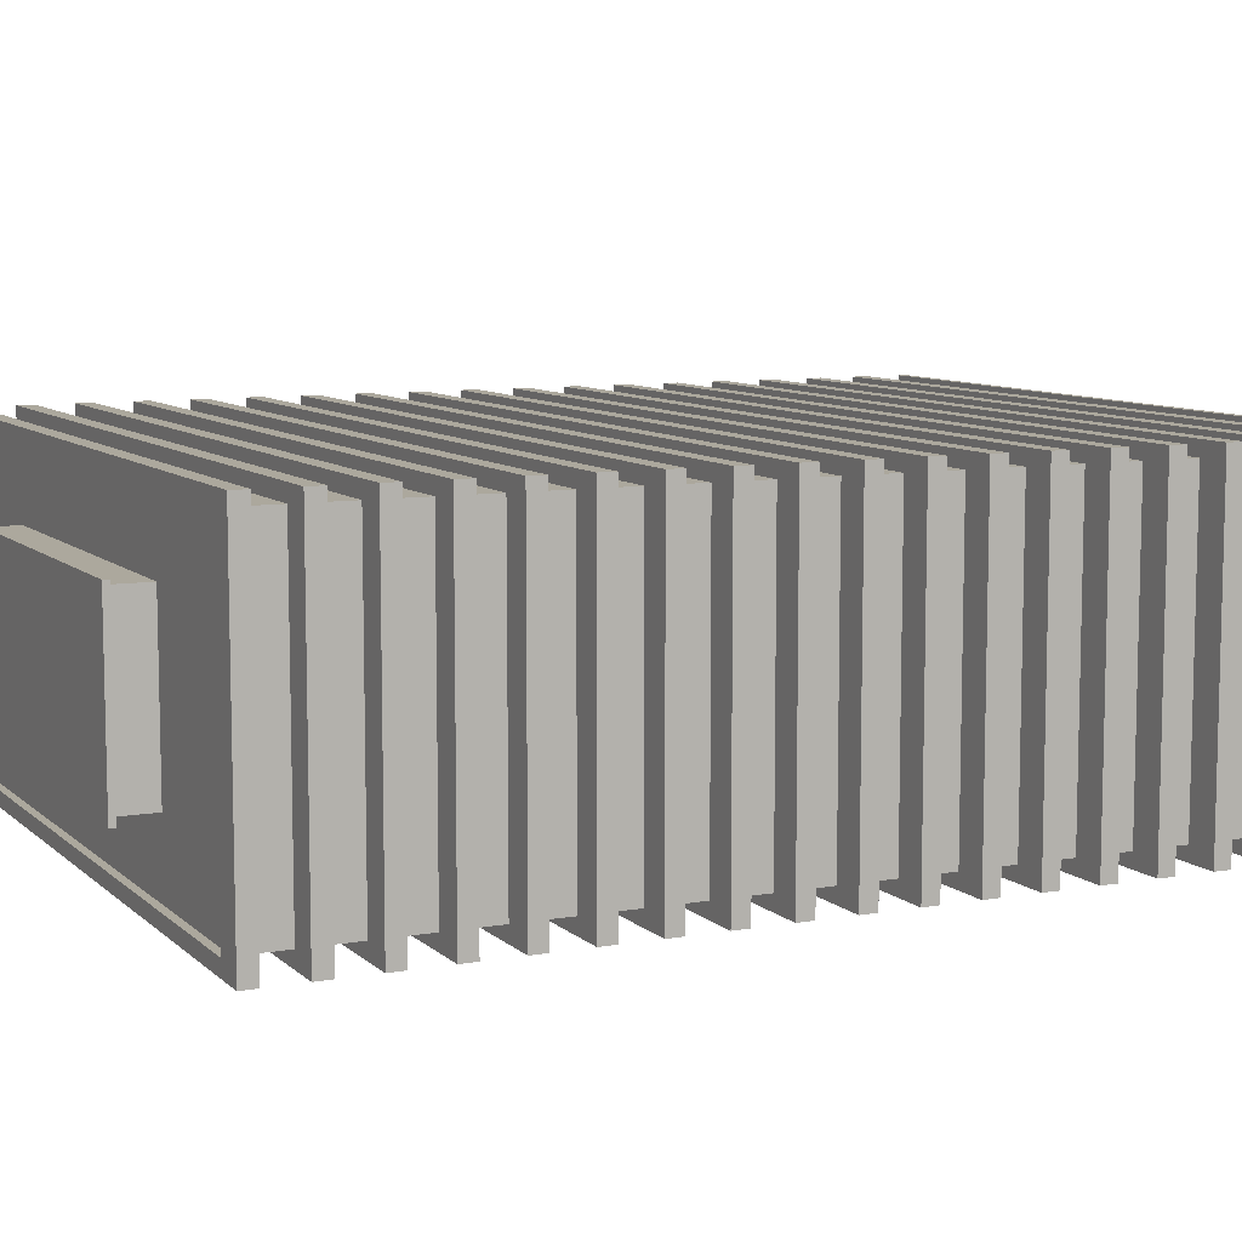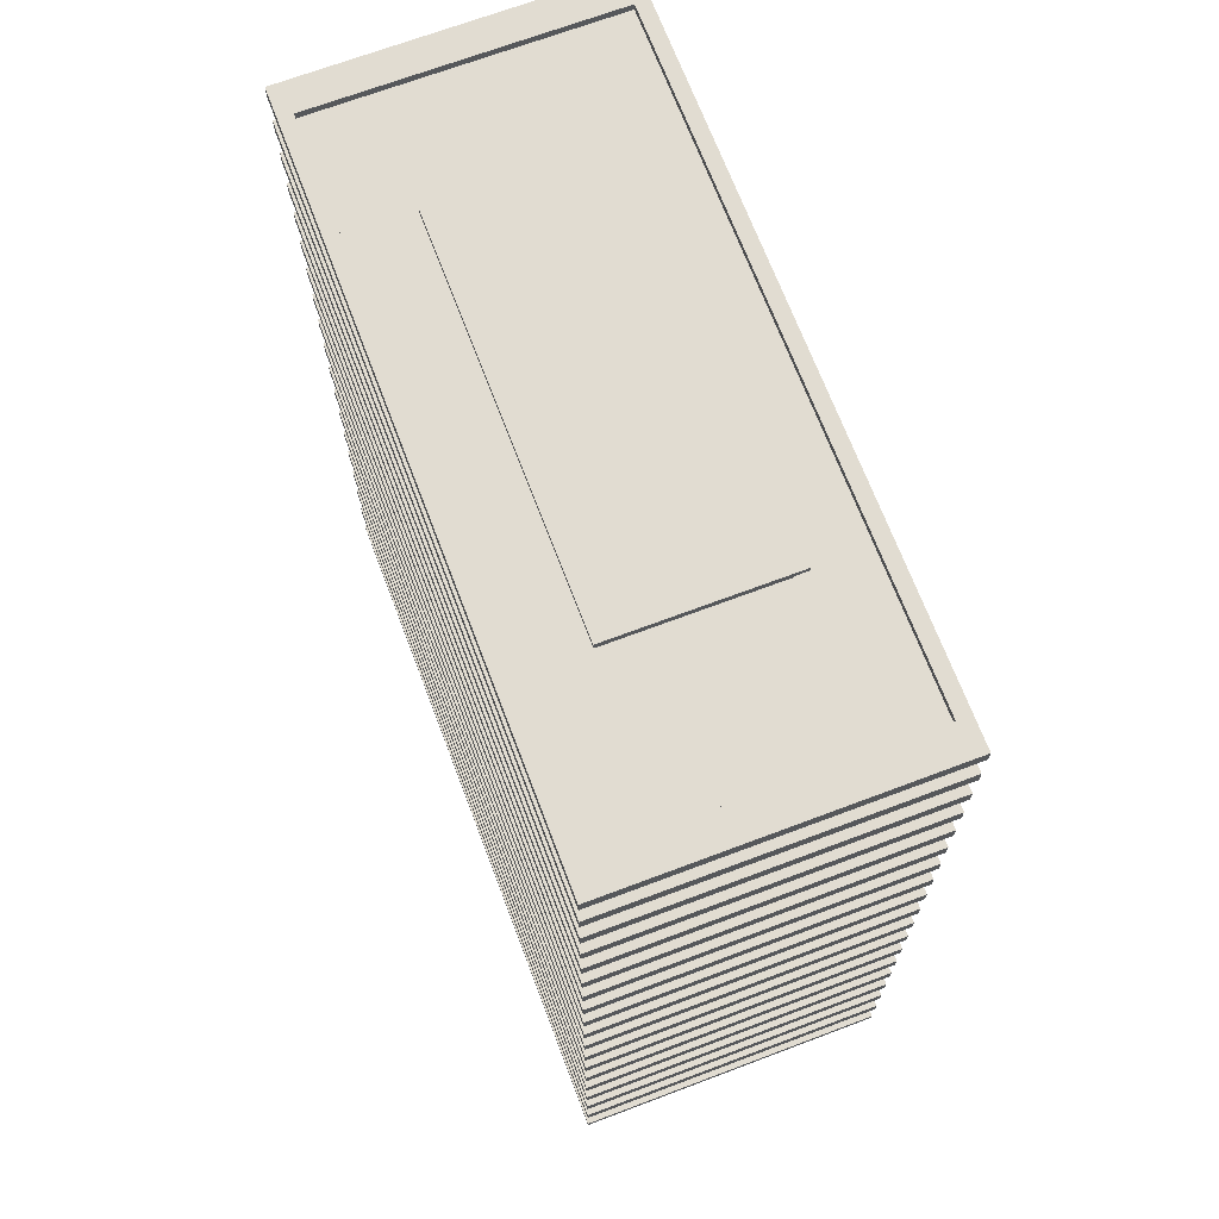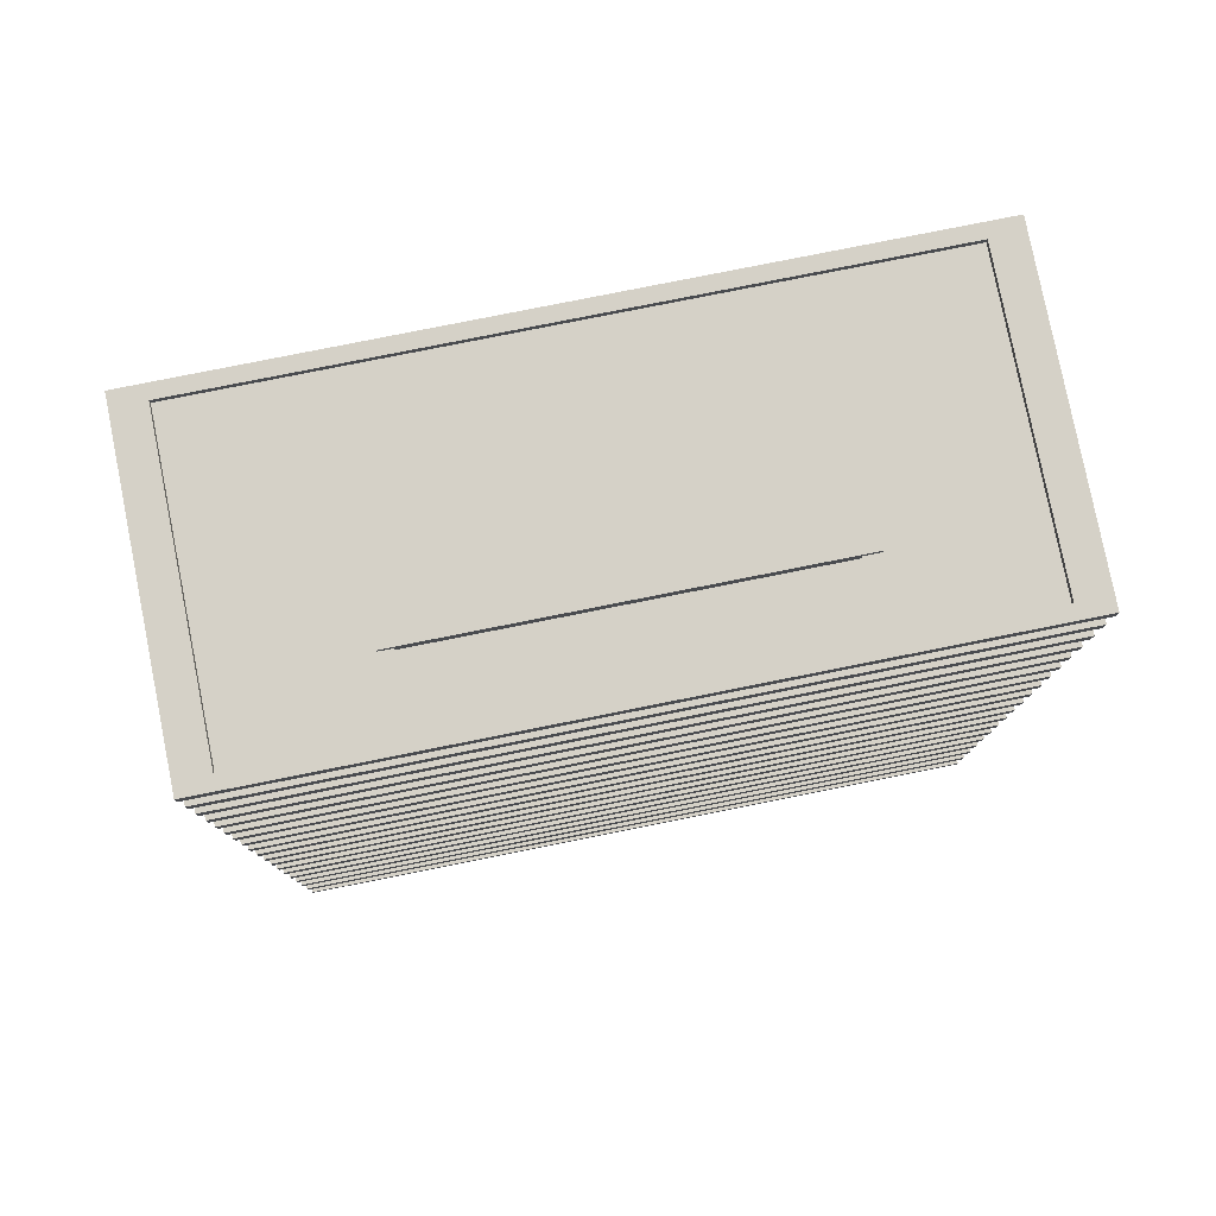
<metadata>
{"format":"obj","ext":"obj","renderer":"f3d","projection":"perspective","resolution":1024,"background":"white","views":[{"elev":8.6,"azim":-115.5,"up":"+Z"},{"elev":69.1,"azim":69.3,"up":"+Y"},{"elev":79.4,"azim":-11.3,"up":"+Y"}]}
</metadata>
<code>
o Highrise_12_Mesh.011
v 1.536 -0.01132 0.6817
v 1.685 0.2252 0.7479
v 1.685 0.4618 0.7479
v 1.685 0.6984 0.7479
v 1.685 0.9349 0.7479
v 1.685 1.171 0.7479
v 1.685 1.408 0.7479
v 1.685 1.645 0.7479
v 1.685 1.881 0.7479
v 1.685 2.118 0.7479
v 1.685 2.354 0.7479
v 1.685 2.591 0.7479
v 1.685 2.827 0.7479
v 1.685 3.064 0.7479
v 1.685 3.3 0.7479
v 1.685 3.537 0.7479
v 1.685 3.774 0.7479
v 1.685 4.01 0.7479
v 1.536 4.247 0.6817
v 1.536 -0.01132 -0.6817
v 1.685 0.2252 -0.7479
v 1.685 0.4618 -0.7479
v 1.685 0.6984 -0.7479
v 1.685 0.9349 -0.7479
v 1.685 1.171 -0.7479
v 1.685 1.408 -0.7479
v 1.685 1.645 -0.7479
v 1.685 1.881 -0.7479
v 1.685 2.118 -0.7479
v 1.685 2.354 -0.7479
v 1.685 2.591 -0.7479
v 1.685 2.827 -0.7479
v 1.685 3.064 -0.7479
v 1.685 3.3 -0.7479
v 1.685 3.537 -0.7479
v 1.685 3.774 -0.7479
v 1.685 4.01 -0.7479
v 1.536 4.247 -0.6817
v -1.536 -0.01132 -0.6817
v -1.685 0.2252 -0.7479
v -1.685 0.4618 -0.7479
v -1.685 0.6984 -0.7479
v -1.685 0.9349 -0.7479
v -1.685 1.171 -0.7479
v -1.685 1.408 -0.7479
v -1.685 1.645 -0.7479
v -1.685 1.881 -0.7479
v -1.685 2.118 -0.7479
v -1.685 2.354 -0.7479
v -1.685 2.591 -0.7479
v -1.685 2.827 -0.7479
v -1.685 3.064 -0.7479
v -1.685 3.3 -0.7479
v -1.685 3.537 -0.7479
v -1.685 3.774 -0.7479
v -1.685 4.01 -0.7479
v -1.536 4.247 -0.6817
v -1.536 -0.01132 0.6817
v -1.685 0.2252 0.7479
v -1.685 0.4618 0.7479
v -1.685 0.6984 0.7479
v -1.685 0.9349 0.7479
v -1.685 1.171 0.7479
v -1.685 1.408 0.7479
v -1.685 1.645 0.7479
v -1.685 1.881 0.7479
v -1.685 2.118 0.7479
v -1.685 2.354 0.7479
v -1.685 2.591 0.7479
v -1.685 2.827 0.7479
v -1.685 3.064 0.7479
v -1.685 3.3 0.7479
v -1.685 3.537 0.7479
v -1.685 3.774 0.7479
v -1.685 4.01 0.7479
v -1.536 4.247 0.6817
v 1.536 4.047 0.6817
v 1.536 4.21 0.6817
v 1.536 4.047 -0.6817
v 1.536 4.21 -0.6817
v -1.536 4.047 -0.6817
v -1.536 4.21 -0.6817
v -1.536 4.047 0.6817
v -1.536 4.21 0.6817
v 1.536 3.811 0.6817
v 1.536 3.973 0.6817
v 1.536 3.811 -0.6817
v 1.536 3.973 -0.6817
v -1.536 3.811 -0.6817
v -1.536 3.973 -0.6817
v -1.536 3.811 0.6817
v -1.536 3.973 0.6817
v 1.536 3.574 0.6817
v 1.536 3.737 0.6817
v 1.536 3.574 -0.6817
v 1.536 3.737 -0.6817
v -1.536 3.574 -0.6817
v -1.536 3.737 -0.6817
v -1.536 3.574 0.6817
v -1.536 3.737 0.6817
v 1.536 3.338 0.6817
v 1.536 3.5 0.6817
v 1.536 3.338 -0.6817
v 1.536 3.5 -0.6817
v -1.536 3.338 -0.6817
v -1.536 3.5 -0.6817
v -1.536 3.338 0.6817
v -1.536 3.5 0.6817
v 1.536 3.101 0.6817
v 1.536 3.263 0.6817
v 1.536 3.101 -0.6817
v 1.536 3.263 -0.6817
v -1.536 3.101 -0.6817
v -1.536 3.263 -0.6817
v -1.536 3.101 0.6817
v -1.536 3.263 0.6817
v 1.536 2.864 0.6817
v 1.536 3.027 0.6817
v 1.536 2.864 -0.6817
v 1.536 3.027 -0.6817
v -1.536 2.864 -0.6817
v -1.536 3.027 -0.6817
v -1.536 2.864 0.6817
v -1.536 3.027 0.6817
v 1.536 2.628 0.6817
v 1.536 2.79 0.6817
v 1.536 2.628 -0.6817
v 1.536 2.79 -0.6817
v -1.536 2.628 -0.6817
v -1.536 2.79 -0.6817
v -1.536 2.628 0.6817
v -1.536 2.79 0.6817
v 1.536 0.02573 0.6817
v 1.536 0.1882 0.6817
v 1.536 0.02573 -0.6817
v 1.536 0.1882 -0.6817
v -1.536 0.02573 -0.6817
v -1.536 0.1882 -0.6817
v -1.536 0.02573 0.6817
v -1.536 0.1882 0.6817
v 1.536 0.4988 0.6817
v 1.536 0.6613 0.6817
v 1.536 0.4988 -0.6817
v 1.536 0.6613 -0.6817
v -1.536 0.4988 -0.6817
v -1.536 0.6613 -0.6817
v -1.536 0.4988 0.6817
v -1.536 0.6613 0.6817
v 1.536 0.972 0.6817
v 1.536 1.134 0.6817
v 1.536 0.972 -0.6817
v 1.536 1.134 -0.6817
v -1.536 0.972 -0.6817
v -1.536 1.134 -0.6817
v -1.536 0.972 0.6817
v -1.536 1.134 0.6817
v 1.536 1.445 0.6817
v 1.536 1.608 0.6817
v 1.536 1.445 -0.6817
v 1.536 1.608 -0.6817
v -1.536 1.445 -0.6817
v -1.536 1.608 -0.6817
v -1.536 1.445 0.6817
v -1.536 1.608 0.6817
v 1.536 1.918 0.6817
v 1.536 2.081 0.6817
v 1.536 1.918 -0.6817
v 1.536 2.081 -0.6817
v -1.536 1.918 -0.6817
v -1.536 2.081 -0.6817
v -1.536 1.918 0.6817
v -1.536 2.081 0.6817
v 1.536 2.391 0.6817
v 1.536 2.554 0.6817
v 1.536 2.391 -0.6817
v 1.536 2.554 -0.6817
v -1.536 2.391 -0.6817
v -1.536 2.554 -0.6817
v -1.536 2.391 0.6817
v -1.536 2.554 0.6817
v 1.536 0.2623 0.6817
v 1.536 0.4247 0.6817
v 1.536 0.2623 -0.6817
v 1.536 0.4247 -0.6817
v -1.536 0.2623 -0.6817
v -1.536 0.4247 -0.6817
v -1.536 0.2623 0.6817
v -1.536 0.4247 0.6817
v 1.536 0.7354 0.6817
v 1.536 0.8979 0.6817
v 1.536 0.7354 -0.6817
v 1.536 0.8979 -0.6817
v -1.536 0.7354 -0.6817
v -1.536 0.8979 -0.6817
v -1.536 0.7354 0.6817
v -1.536 0.8979 0.6817
v 1.536 1.209 0.6817
v 1.536 1.371 0.6817
v 1.536 1.209 -0.6817
v 1.536 1.371 -0.6817
v -1.536 1.209 -0.6817
v -1.536 1.371 -0.6817
v -1.536 1.209 0.6817
v -1.536 1.371 0.6817
v 1.536 1.682 0.6817
v 1.536 1.844 0.6817
v 1.536 1.682 -0.6817
v 1.536 1.844 -0.6817
v -1.536 1.682 -0.6817
v -1.536 1.844 -0.6817
v -1.536 1.682 0.6817
v -1.536 1.844 0.6817
v 1.536 2.155 0.6817
v 1.536 2.317 0.6817
v 1.536 2.155 -0.6817
v 1.536 2.317 -0.6817
v -1.536 2.155 -0.6817
v -1.536 2.317 -0.6817
v -1.536 2.155 0.6817
v -1.536 2.317 0.6817
v 1.685 4.047 0.7479
v 1.685 4.047 -0.7479
v -1.685 4.047 -0.7479
v -1.685 4.047 0.7479
v 1.685 3.973 0.7479
v 1.685 3.973 -0.7479
v -1.685 3.973 -0.7479
v -1.685 3.973 0.7479
v 1.685 4.247 0.7479
v 1.685 4.247 -0.7479
v -1.685 4.247 -0.7479
v -1.685 4.247 0.7479
v 1.685 4.21 0.7479
v 1.685 4.21 -0.7479
v -1.685 4.21 -0.7479
v -1.685 4.21 0.7479
v 1.685 3.811 0.7479
v 1.685 3.811 -0.7479
v -1.685 3.811 -0.7479
v -1.685 3.811 0.7479
v 1.685 3.737 0.7479
v 1.685 3.737 -0.7479
v -1.685 3.737 -0.7479
v -1.685 3.737 0.7479
v 1.685 3.574 0.7479
v 1.685 3.574 -0.7479
v -1.685 3.574 -0.7479
v -1.685 3.574 0.7479
v 1.685 3.5 0.7479
v 1.685 3.5 -0.7479
v -1.685 3.5 -0.7479
v -1.685 3.5 0.7479
v 1.685 3.338 0.7479
v 1.685 3.338 -0.7479
v -1.685 3.338 -0.7479
v -1.685 3.338 0.7479
v 1.685 3.263 0.7479
v 1.685 3.263 -0.7479
v -1.685 3.263 -0.7479
v -1.685 3.263 0.7479
v 1.685 3.101 0.7479
v 1.685 3.101 -0.7479
v -1.685 3.101 -0.7479
v -1.685 3.101 0.7479
v 1.685 3.027 0.7479
v 1.685 3.027 -0.7479
v -1.685 3.027 -0.7479
v -1.685 3.027 0.7479
v 1.685 2.864 0.7479
v 1.685 2.864 -0.7479
v -1.685 2.864 -0.7479
v -1.685 2.864 0.7479
v 1.685 2.79 0.7479
v 1.685 2.79 -0.7479
v -1.685 2.79 -0.7479
v -1.685 2.79 0.7479
v 1.685 2.628 0.7479
v 1.685 2.628 -0.7479
v -1.685 2.628 -0.7479
v -1.685 2.628 0.7479
v 1.685 2.554 0.7479
v 1.685 2.554 -0.7479
v -1.685 2.554 -0.7479
v -1.685 2.554 0.7479
v 1.685 -0.01132 0.7479
v 1.685 -0.01132 -0.7479
v -1.685 -0.01132 -0.7479
v -1.685 -0.01132 0.7479
v 1.685 0.02573 0.7479
v 1.685 0.02573 -0.7479
v -1.685 0.02573 -0.7479
v -1.685 0.02573 0.7479
v 1.685 0.1882 0.7479
v 1.685 0.1882 -0.7479
v -1.685 0.1882 -0.7479
v -1.685 0.1882 0.7479
v 1.685 0.2623 0.7479
v 1.685 0.2623 -0.7479
v -1.685 0.2623 -0.7479
v -1.685 0.2623 0.7479
v 1.685 0.4988 0.7479
v 1.685 0.4988 -0.7479
v -1.685 0.4988 -0.7479
v -1.685 0.4988 0.7479
v 1.685 0.4247 0.7479
v 1.685 0.4247 -0.7479
v -1.685 0.4247 -0.7479
v -1.685 0.4247 0.7479
v 1.685 0.6613 0.7479
v 1.685 0.6613 -0.7479
v -1.685 0.6613 -0.7479
v -1.685 0.6613 0.7479
v 1.685 0.7354 0.7479
v 1.685 0.7354 -0.7479
v -1.685 0.7354 -0.7479
v -1.685 0.7354 0.7479
v 1.685 0.972 0.7479
v 1.685 0.972 -0.7479
v -1.685 0.972 -0.7479
v -1.685 0.972 0.7479
v 1.685 0.8979 0.7479
v 1.685 0.8979 -0.7479
v -1.685 0.8979 -0.7479
v -1.685 0.8979 0.7479
v 1.685 1.134 0.7479
v 1.685 1.134 -0.7479
v -1.685 1.134 -0.7479
v -1.685 1.134 0.7479
v 1.685 1.209 0.7479
v 1.685 1.209 -0.7479
v -1.685 1.209 -0.7479
v -1.685 1.209 0.7479
v 1.685 1.445 0.7479
v 1.685 1.445 -0.7479
v -1.685 1.445 -0.7479
v -1.685 1.445 0.7479
v 1.685 1.371 0.7479
v 1.685 1.371 -0.7479
v -1.685 1.371 -0.7479
v -1.685 1.371 0.7479
v 1.685 1.608 0.7479
v 1.685 1.608 -0.7479
v -1.685 1.608 -0.7479
v -1.685 1.608 0.7479
v 1.685 1.682 0.7479
v 1.685 1.682 -0.7479
v -1.685 1.682 -0.7479
v -1.685 1.682 0.7479
v 1.685 1.918 0.7479
v 1.685 1.918 -0.7479
v -1.685 1.918 -0.7479
v -1.685 1.918 0.7479
v 1.685 1.844 0.7479
v 1.685 1.844 -0.7479
v -1.685 1.844 -0.7479
v -1.685 1.844 0.7479
v 1.685 2.081 0.7479
v 1.685 2.081 -0.7479
v -1.685 2.081 -0.7479
v -1.685 2.081 0.7479
v 1.685 2.155 0.7479
v 1.685 2.155 -0.7479
v -1.685 2.155 -0.7479
v -1.685 2.155 0.7479
v 1.685 2.391 0.7479
v 1.685 2.391 -0.7479
v -1.685 2.391 -0.7479
v -1.685 2.391 0.7479
v 1.685 2.317 0.7479
v 1.685 2.317 -0.7479
v -1.685 2.317 -0.7479
v -1.685 2.317 0.7479
v 1.536 4.282 0.6817
v 1.536 4.282 -0.6817
v -1.536 4.282 -0.6817
v -1.536 4.282 0.6817
v 1.685 4.282 0.7479
v 1.685 4.282 -0.7479
v -1.685 4.282 -0.7479
v -1.685 4.282 0.7479
v 0.8416 4.247 0.3736
v 0.8416 4.247 -0.3736
v -0.8416 4.247 -0.3736
v -0.8416 4.247 0.3736
v 0.8416 4.413 0.3736
v 0.8416 4.413 -0.3736
v -0.8416 4.413 -0.3736
v -0.8416 4.413 0.3736
v 0.8416 4.44 0.3736
v 0.8416 4.44 -0.3736
v -0.8416 4.44 -0.3736
v -0.8416 4.44 0.3736
v 0.8953 4.413 0.3975
v 0.8953 4.413 -0.3975
v -0.8953 4.413 -0.3975
v -0.8953 4.413 0.3975
v 0.8953 4.44 0.3975
v 0.8953 4.44 -0.3975
v -0.8953 4.44 -0.3975
v -0.8953 4.44 0.3975
f 135 136 134 133
f 183 184 182 181
f 143 144 142 141
f 191 192 190 189
f 151 152 150 149
f 199 200 198 197
f 159 160 158 157
f 207 208 206 205
f 167 168 166 165
f 215 216 214 213
f 175 176 174 173
f 127 128 126 125
f 119 120 118 117
f 111 112 110 109
f 103 104 102 101
f 95 96 94 93
f 87 88 86 85
f 79 80 78 77
f 137 138 136 135
f 185 186 184 183
f 145 146 144 143
f 193 194 192 191
f 153 154 152 151
f 201 202 200 199
f 161 162 160 159
f 209 210 208 207
f 169 170 168 167
f 217 218 216 215
f 177 178 176 175
f 129 130 128 127
f 121 122 120 119
f 113 114 112 111
f 105 106 104 103
f 97 98 96 95
f 89 90 88 87
f 81 82 80 79
f 139 140 138 137
f 187 188 186 185
f 147 148 146 145
f 195 196 194 193
f 155 156 154 153
f 203 204 202 201
f 163 164 162 161
f 211 212 210 209
f 171 172 170 169
f 219 220 218 217
f 179 180 178 177
f 131 132 130 129
f 123 124 122 121
f 115 116 114 113
f 107 108 106 105
f 99 100 98 97
f 91 92 90 89
f 83 84 82 81
f 133 134 140 139
f 181 182 188 187
f 141 142 148 147
f 189 190 196 195
f 149 150 156 155
f 197 198 204 203
f 157 158 164 163
f 205 206 212 211
f 165 166 172 171
f 213 214 220 219
f 173 174 180 179
f 125 126 132 131
f 117 118 124 123
f 109 110 116 115
f 101 102 108 107
f 93 94 100 99
f 85 86 92 91
f 77 78 84 83
f 390 391 392 389
f 39 20 1 58
f 37 222 221 18
f 229 233 234 230
f 56 223 222 37
f 230 234 235 231
f 75 224 223 56
f 231 235 236 232
f 18 221 224 75
f 232 236 233 229
f 36 238 237 17
f 18 225 226 37
f 55 239 238 36
f 37 226 227 56
f 74 240 239 55
f 56 227 228 75
f 17 237 240 74
f 75 228 225 18
f 35 246 245 16
f 17 241 242 36
f 54 247 246 35
f 36 242 243 55
f 73 248 247 54
f 55 243 244 74
f 16 245 248 73
f 74 244 241 17
f 34 254 253 15
f 16 249 250 35
f 53 255 254 34
f 35 250 251 54
f 72 256 255 53
f 54 251 252 73
f 15 253 256 72
f 73 252 249 16
f 33 262 261 14
f 15 257 258 34
f 52 263 262 33
f 34 258 259 53
f 71 264 263 52
f 53 259 260 72
f 14 261 264 71
f 72 260 257 15
f 32 270 269 13
f 14 265 266 33
f 51 271 270 32
f 33 266 267 52
f 70 272 271 51
f 52 267 268 71
f 13 269 272 70
f 71 268 265 14
f 31 278 277 12
f 13 273 274 32
f 50 279 278 31
f 32 274 275 51
f 69 280 279 50
f 51 275 276 70
f 12 277 280 69
f 70 276 273 13
f 286 290 289 285
f 2 293 294 21
f 287 291 290 286
f 21 294 295 40
f 288 292 291 287
f 40 295 296 59
f 285 289 292 288
f 59 296 293 2
f 22 302 301 3
f 4 309 310 23
f 41 303 302 22
f 23 310 311 42
f 60 304 303 41
f 42 311 312 61
f 3 301 304 60
f 61 312 309 4
f 24 318 317 5
f 6 325 326 25
f 43 319 318 24
f 25 326 327 44
f 62 320 319 43
f 44 327 328 63
f 5 317 320 62
f 63 328 325 6
f 26 334 333 7
f 8 341 342 27
f 45 335 334 26
f 27 342 343 46
f 64 336 335 45
f 46 343 344 65
f 7 333 336 64
f 65 344 341 8
f 28 350 349 9
f 10 357 358 29
f 47 351 350 28
f 29 358 359 48
f 66 352 351 47
f 48 359 360 67
f 9 349 352 66
f 67 360 357 10
f 30 366 365 11
f 12 281 282 31
f 49 367 366 30
f 31 282 283 50
f 68 368 367 49
f 50 283 284 69
f 11 365 368 68
f 69 284 281 12
f 21 298 297 2
f 3 305 306 22
f 40 299 298 21
f 22 306 307 41
f 59 300 299 40
f 41 307 308 60
f 2 297 300 59
f 60 308 305 3
f 23 314 313 4
f 5 321 322 24
f 42 315 314 23
f 24 322 323 43
f 61 316 315 42
f 43 323 324 62
f 4 313 316 61
f 62 324 321 5
f 25 330 329 6
f 7 337 338 26
f 44 331 330 25
f 26 338 339 45
f 63 332 331 44
f 45 339 340 64
f 6 329 332 63
f 64 340 337 7
f 27 346 345 8
f 9 353 354 28
f 46 347 346 27
f 28 354 355 47
f 65 348 347 46
f 47 355 356 66
f 8 345 348 65
f 66 356 353 9
f 29 362 361 10
f 11 369 370 30
f 48 363 362 29
f 30 370 371 49
f 67 364 363 48
f 49 371 372 68
f 10 361 364 67
f 68 372 369 11
f 77 221 222 79
f 79 222 223 81
f 81 223 224 83
f 83 224 221 77
f 88 226 225 86
f 90 227 226 88
f 92 228 227 90
f 86 225 228 92
f 373 377 378 374
f 80 234 233 78
f 374 378 379 375
f 82 235 234 80
f 375 379 380 376
f 84 236 235 82
f 376 380 377 373
f 78 233 236 84
f 85 237 238 87
f 87 238 239 89
f 89 239 240 91
f 91 240 237 85
f 96 242 241 94
f 98 243 242 96
f 100 244 243 98
f 94 241 244 100
f 93 245 246 95
f 95 246 247 97
f 97 247 248 99
f 99 248 245 93
f 104 250 249 102
f 106 251 250 104
f 108 252 251 106
f 102 249 252 108
f 101 253 254 103
f 103 254 255 105
f 105 255 256 107
f 107 256 253 101
f 112 258 257 110
f 114 259 258 112
f 116 260 259 114
f 110 257 260 116
f 109 261 262 111
f 111 262 263 113
f 113 263 264 115
f 115 264 261 109
f 120 266 265 118
f 122 267 266 120
f 124 268 267 122
f 118 265 268 124
f 117 269 270 119
f 119 270 271 121
f 121 271 272 123
f 123 272 269 117
f 128 274 273 126
f 130 275 274 128
f 132 276 275 130
f 126 273 276 132
f 125 277 278 127
f 127 278 279 129
f 129 279 280 131
f 131 280 277 125
f 176 282 281 174
f 178 283 282 176
f 180 284 283 178
f 174 281 284 180
f 20 286 285 1
f 133 289 290 135
f 39 287 286 20
f 135 290 291 137
f 58 288 287 39
f 137 291 292 139
f 1 285 288 58
f 139 292 289 133
f 136 294 293 134
f 138 295 294 136
f 140 296 295 138
f 134 293 296 140
f 181 297 298 183
f 183 298 299 185
f 185 299 300 187
f 187 300 297 181
f 141 301 302 143
f 143 302 303 145
f 145 303 304 147
f 147 304 301 141
f 184 306 305 182
f 186 307 306 184
f 188 308 307 186
f 182 305 308 188
f 144 310 309 142
f 146 311 310 144
f 148 312 311 146
f 142 309 312 148
f 189 313 314 191
f 191 314 315 193
f 193 315 316 195
f 195 316 313 189
f 149 317 318 151
f 151 318 319 153
f 153 319 320 155
f 155 320 317 149
f 192 322 321 190
f 194 323 322 192
f 196 324 323 194
f 190 321 324 196
f 152 326 325 150
f 154 327 326 152
f 156 328 327 154
f 150 325 328 156
f 197 329 330 199
f 199 330 331 201
f 201 331 332 203
f 203 332 329 197
f 157 333 334 159
f 159 334 335 161
f 161 335 336 163
f 163 336 333 157
f 200 338 337 198
f 202 339 338 200
f 204 340 339 202
f 198 337 340 204
f 160 342 341 158
f 162 343 342 160
f 164 344 343 162
f 158 341 344 164
f 205 345 346 207
f 207 346 347 209
f 209 347 348 211
f 211 348 345 205
f 165 349 350 167
f 167 350 351 169
f 169 351 352 171
f 171 352 349 165
f 208 354 353 206
f 210 355 354 208
f 212 356 355 210
f 206 353 356 212
f 168 358 357 166
f 170 359 358 168
f 172 360 359 170
f 166 357 360 172
f 213 361 362 215
f 215 362 363 217
f 217 363 364 219
f 219 364 361 213
f 173 365 366 175
f 175 366 367 177
f 177 367 368 179
f 179 368 365 173
f 216 370 369 214
f 218 371 370 216
f 220 372 371 218
f 214 369 372 220
f 19 373 374 38
f 230 378 377 229
f 38 374 375 57
f 231 379 378 230
f 57 375 376 76
f 232 380 379 231
f 76 376 373 19
f 229 377 380 232
f 38 382 381 19
f 57 383 382 38
f 76 384 383 57
f 19 381 384 76
f 382 386 385 381
f 383 387 386 382
f 384 388 387 383
f 381 385 388 384
f 394 398 397 393
f 395 399 398 394
f 396 400 399 395
f 393 397 400 396
f 386 394 393 385
f 389 397 398 390
f 387 395 394 386
f 390 398 399 391
f 388 396 395 387
f 391 399 400 392
f 385 393 396 388
f 392 400 397 389

</code>
